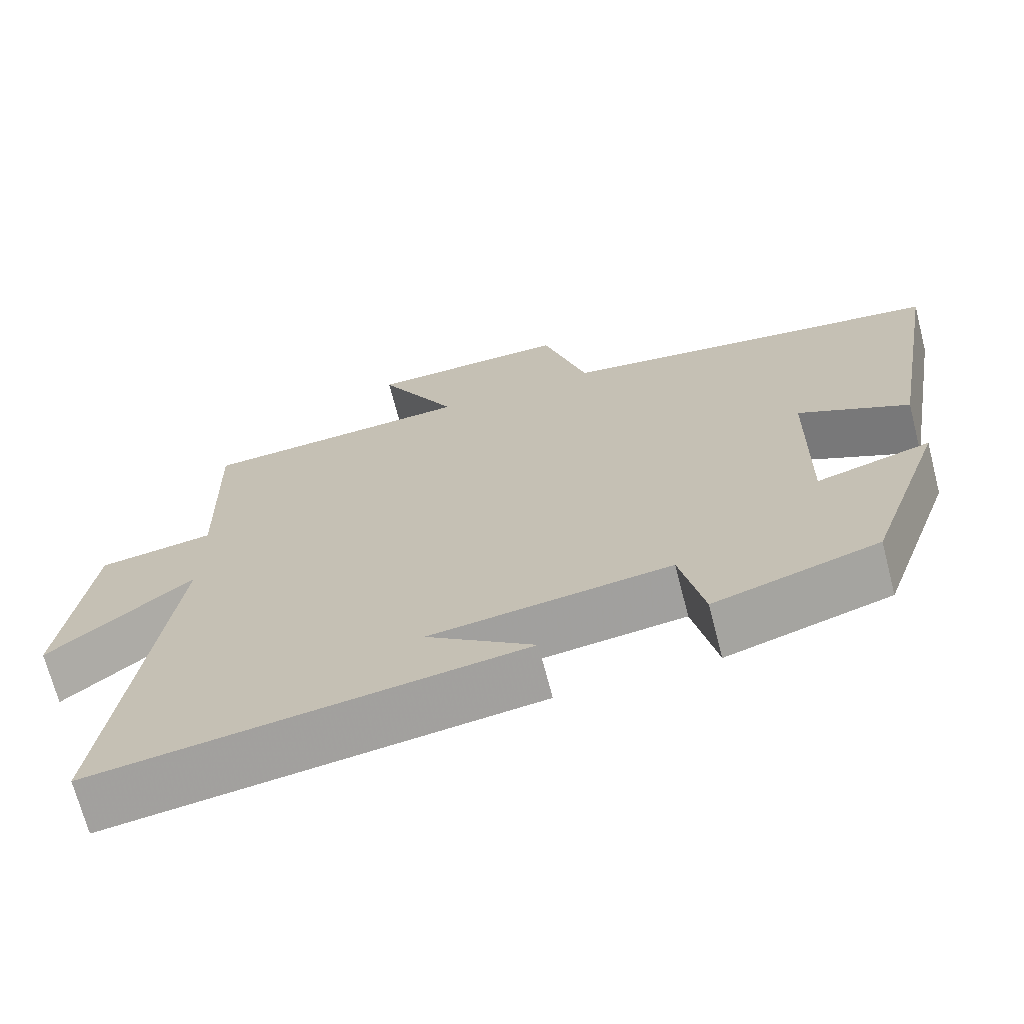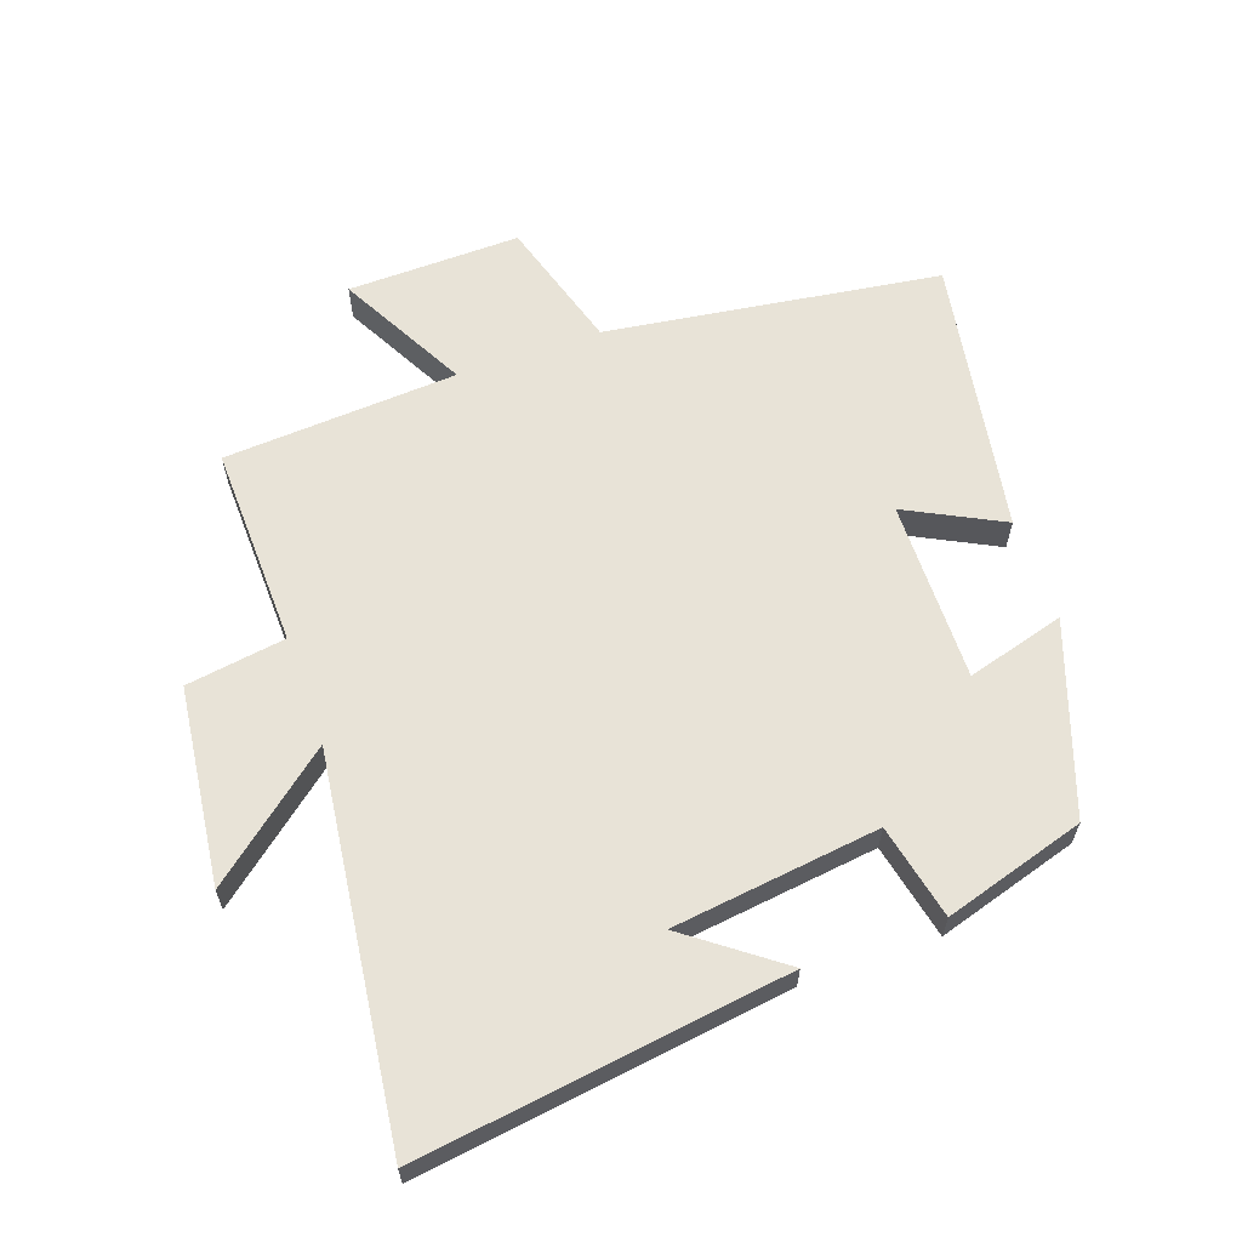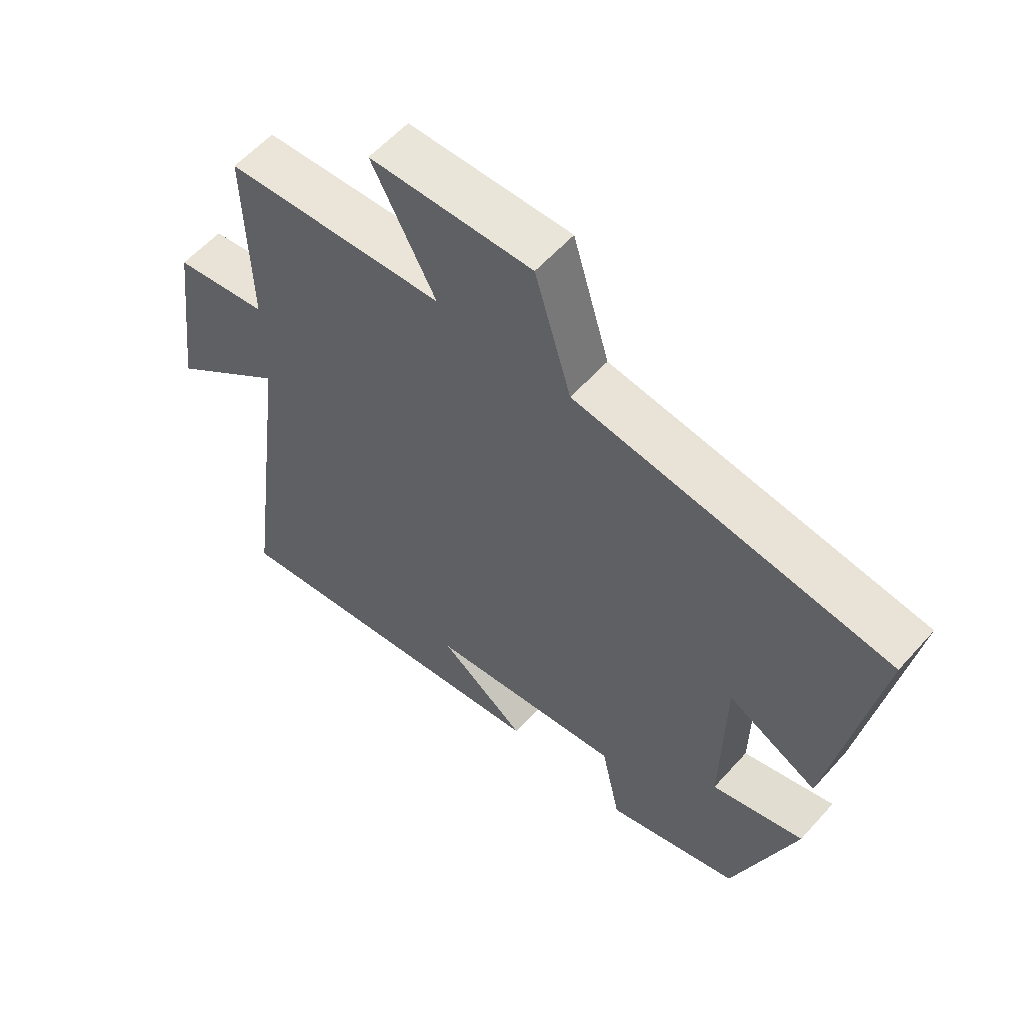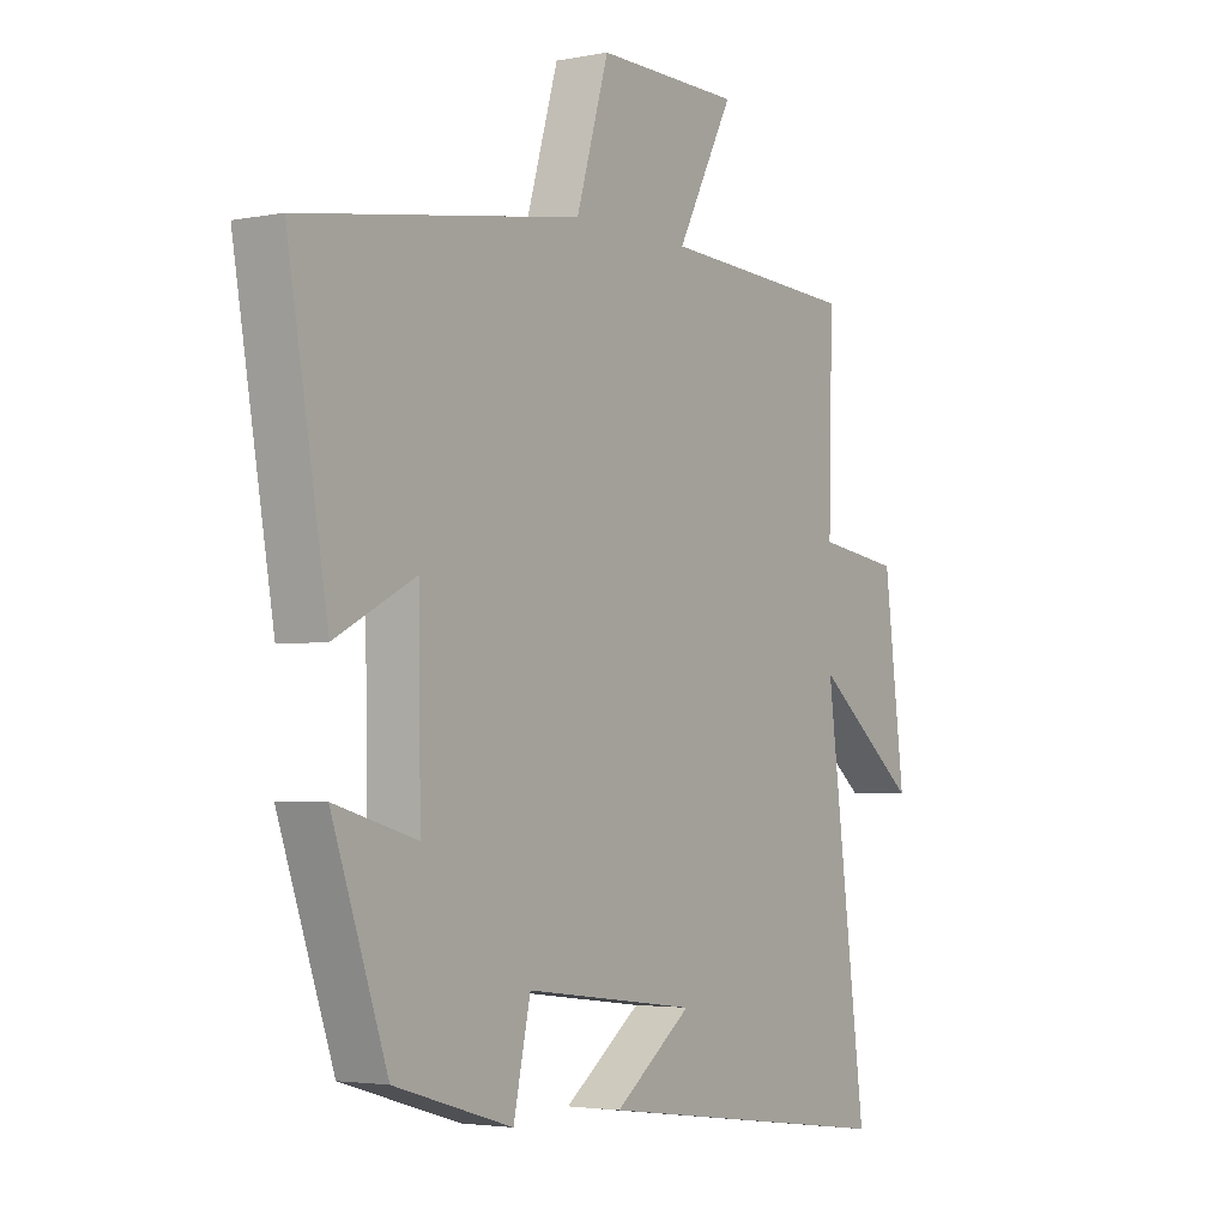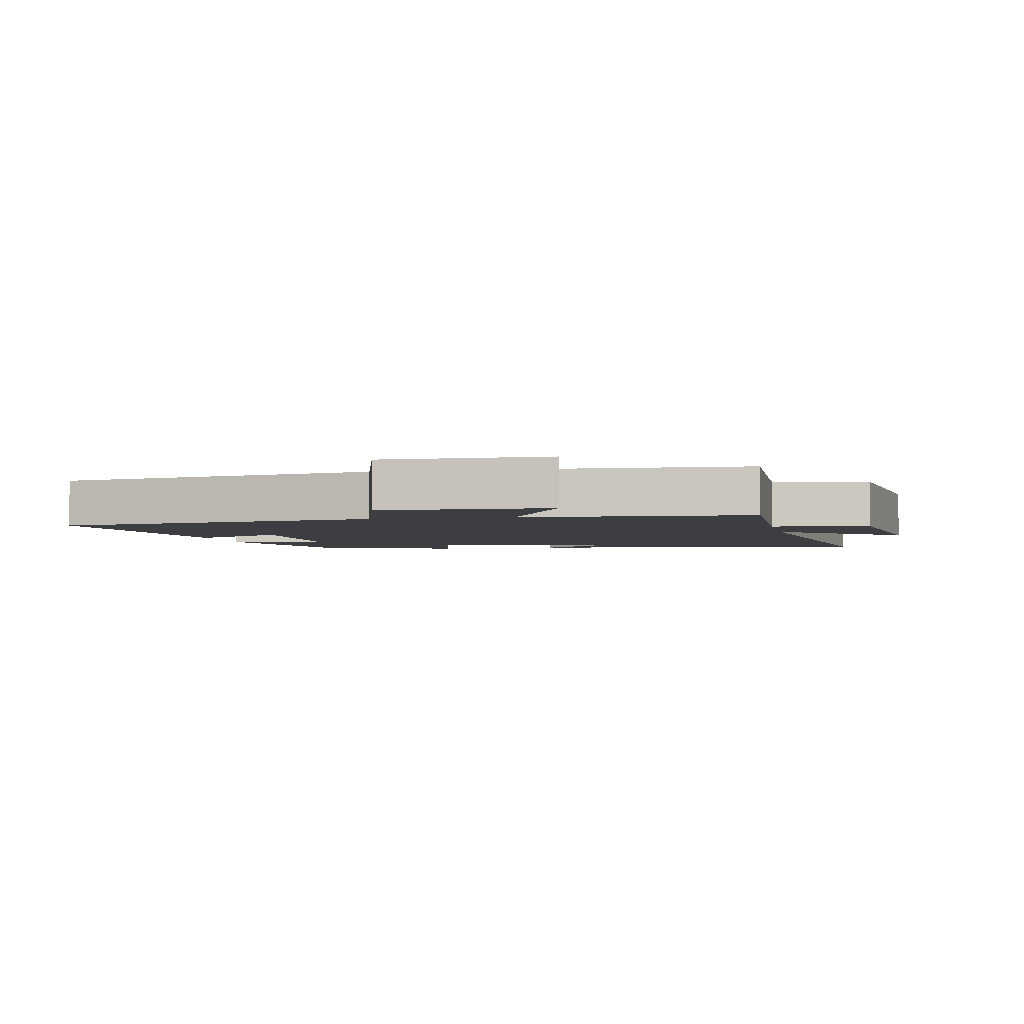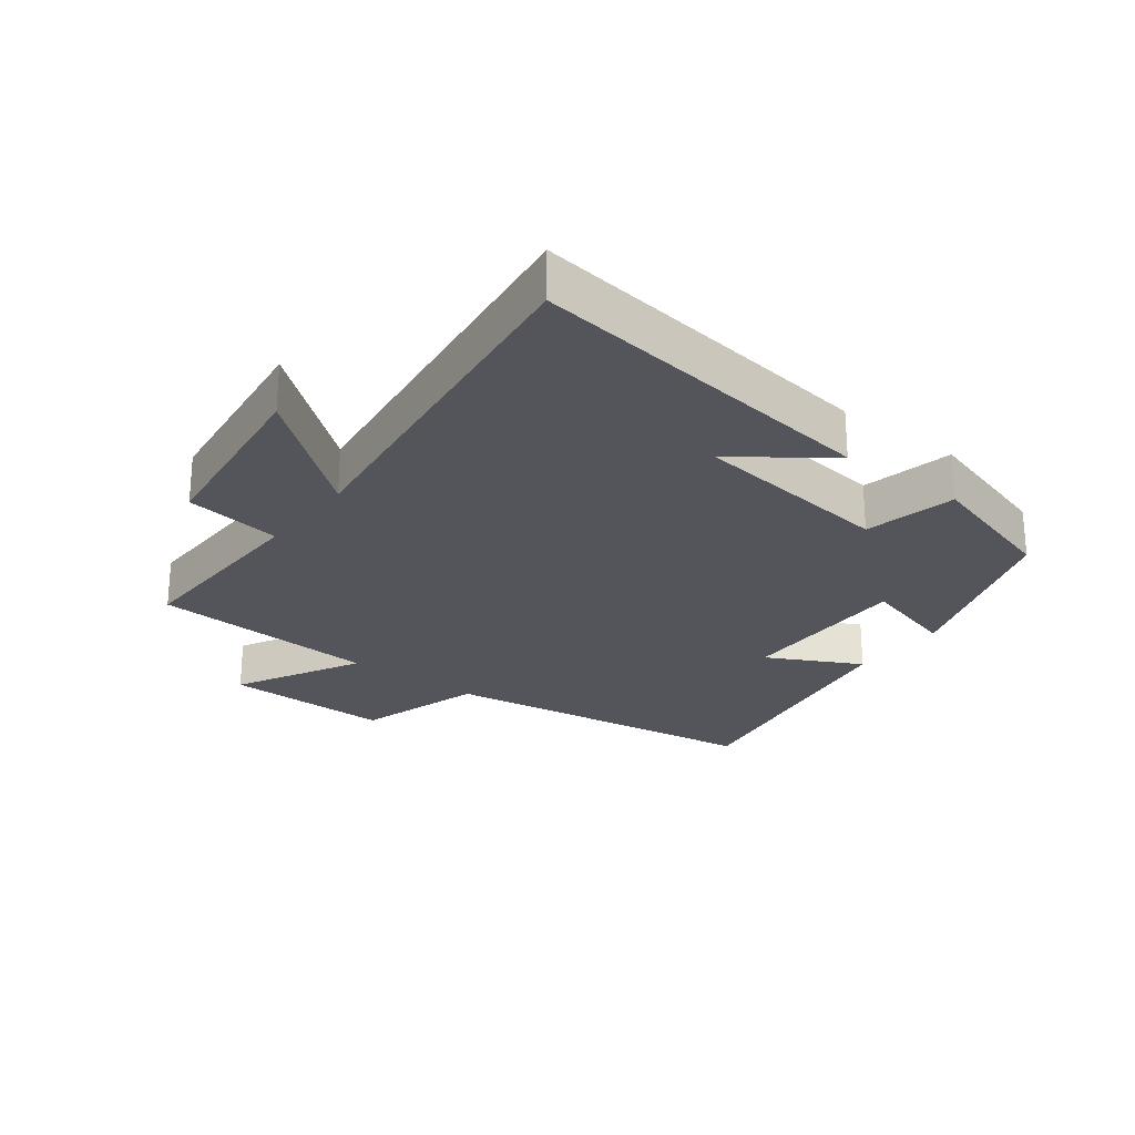
<metadata>
{"format":"obj","ext":"obj","renderer":"f3d","projection":"perspective","resolution":1024,"background":"white","views":[{"elev":-69.6,"azim":-165.5,"up":"+Z"},{"elev":62.4,"azim":160.3,"up":"+Y"},{"elev":58.1,"azim":-138.7,"up":"+Z"},{"elev":-3.2,"azim":-56.2,"up":"+Z"},{"elev":-3.5,"azim":11.7,"up":"+Y"},{"elev":-25.0,"azim":142.6,"up":"+Y"}]}
</metadata>
<code>
v -0.4 0.07 -0.437
v -0.5 0.07 -0.151
v -0.351 0.07 -0.192
v -0.355 0.07 0.082
v -0.5 0.07 0.007
v -0.572 0.07 0.425
v -0.066 0.07 0.5
v -0.007 0.07 0.699
v 0.255 0.07 0.695
v 0.152 0.07 0.5
v 0.507 0.07 0.479
v 0.5 0.07 0.173
v 0.651 0.07 0.151
v 0.689 0.07 -0.147
v 0.5 0.07 0.005
v 0.576 0.07 -0.574
v 0.018 0.07 -0.5
v 0.159 0.07 -0.394
v -0.155 0.07 -0.356
v -0.186 0.07 -0.5
v -0.4 0 -0.437
v -0.5 0 -0.151
v -0.351 0 -0.192
v -0.355 0 0.082
v -0.5 0 0.007
v -0.572 0 0.425
v -0.066 0 0.5
v -0.007 0 0.699
v 0.255 0 0.695
v 0.152 0 0.5
v 0.507 0 0.479
v 0.5 0 0.173
v 0.651 0 0.151
v 0.689 0 -0.147
v 0.5 0 0.005
v 0.576 0 -0.574
v 0.018 0 -0.5
v 0.159 0 -0.394
v -0.155 0 -0.356
v -0.186 0 -0.5
f 1 2 3
f 20 1 3
f 19 20 3
f 18 19 3 4
f 16 17 18
f 15 16 18 4
f 12 13 14 15
f 12 15 4
f 10 11 12 4
f 7 8 9 10
f 6 7 10
f 5 6 10
f 4 5 10
f 23 22 21
f 23 21 40
f 23 40 39
f 24 23 39 38
f 38 37 36
f 24 38 36 35
f 35 34 33 32
f 24 35 32
f 24 32 31 30
f 30 29 28 27
f 30 27 26
f 30 26 25
f 30 25 24
f 1 21 22 2
f 2 22 23 3
f 3 23 24 4
f 4 24 25 5
f 5 25 26 6
f 6 26 27 7
f 7 27 28 8
f 8 28 29 9
f 9 29 30 10
f 10 30 31 11
f 11 31 32 12
f 12 32 33 13
f 13 33 34 14
f 14 34 35 15
f 15 35 36 16
f 16 36 37 17
f 17 37 38 18
f 18 38 39 19
f 19 39 40 20
f 20 40 21 1

</code>
